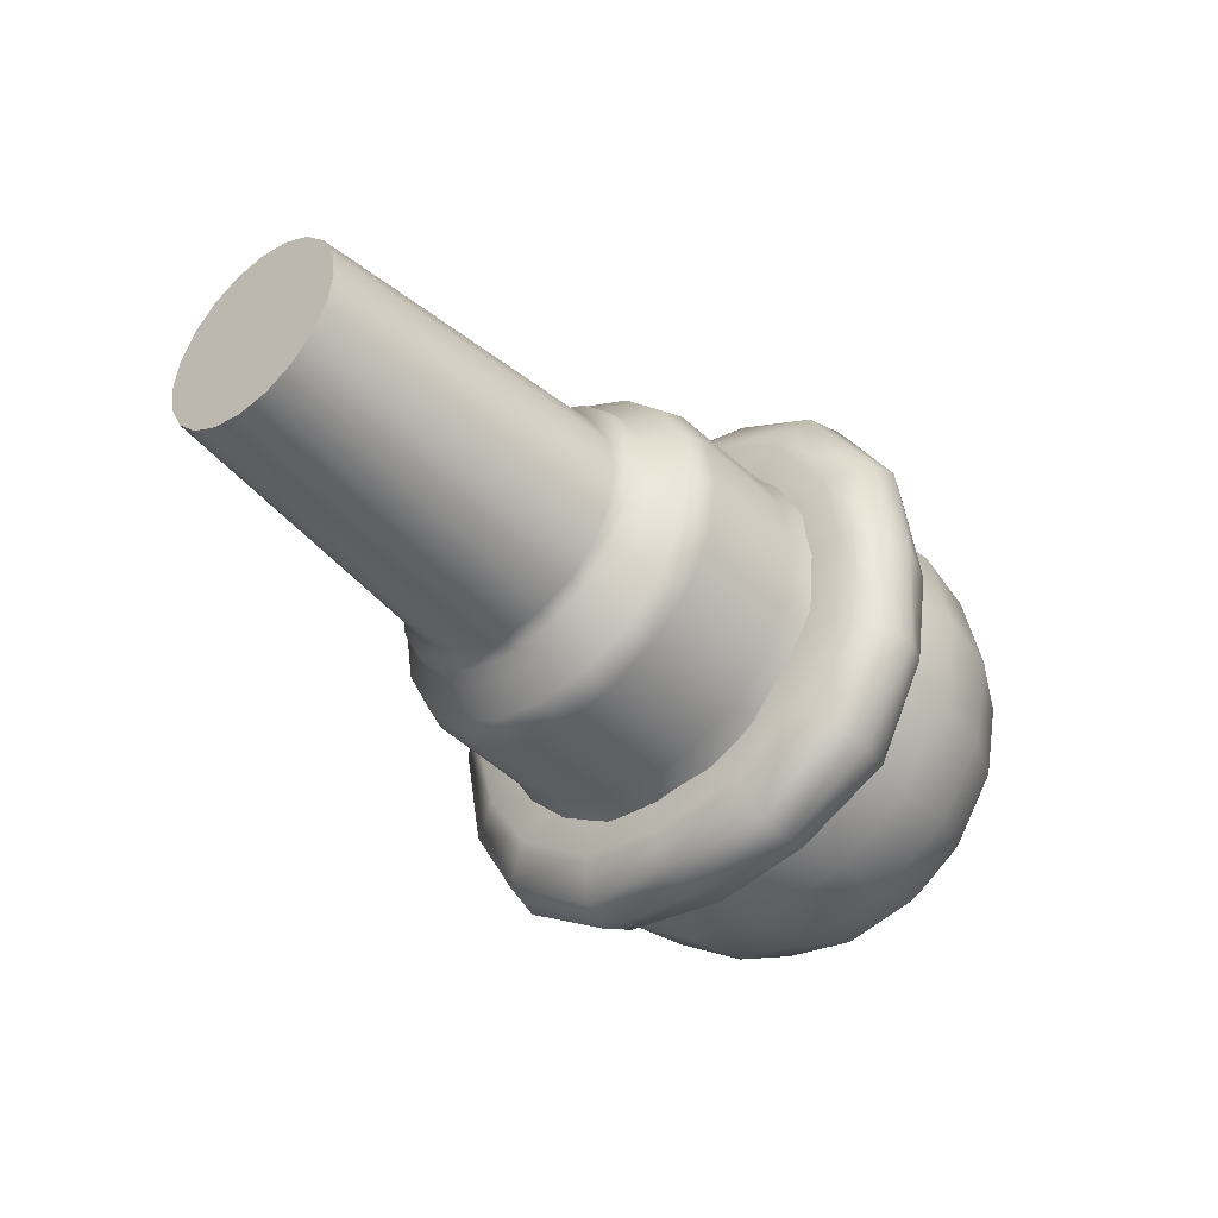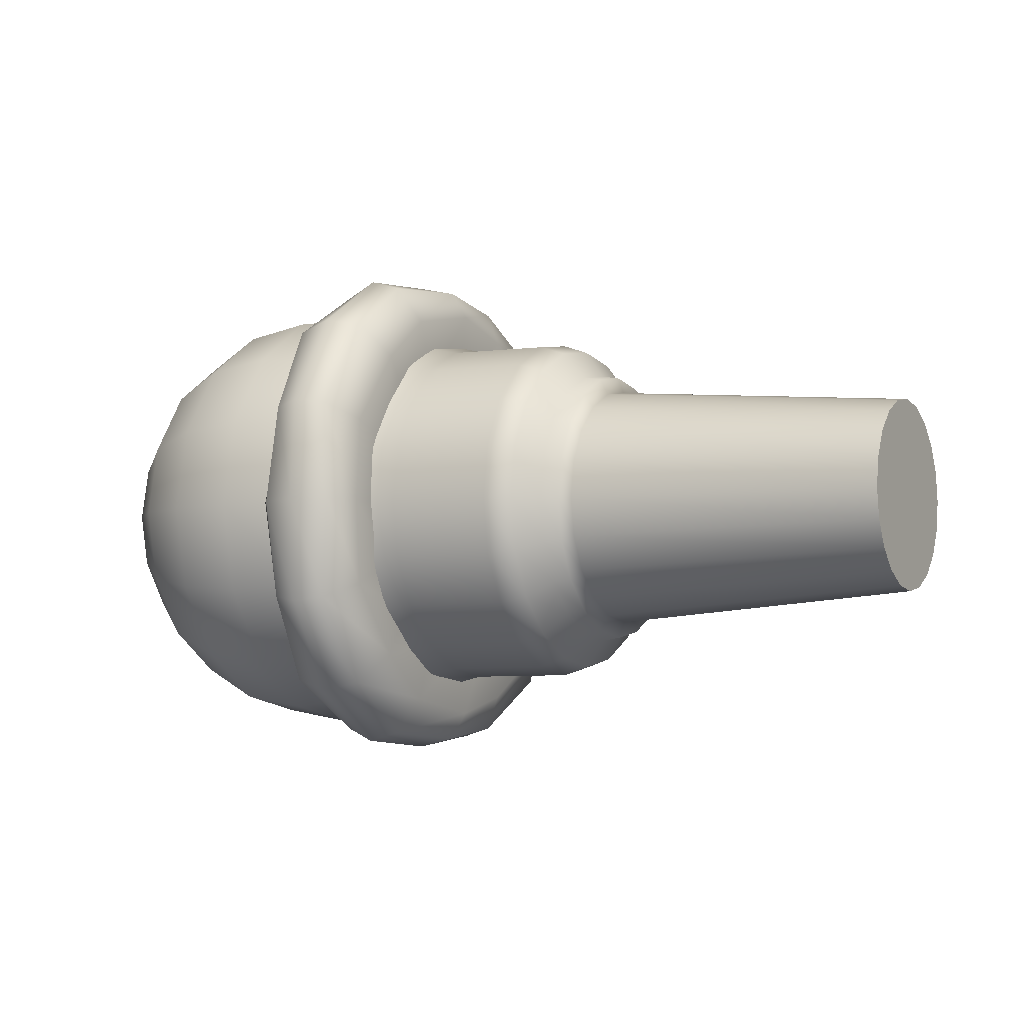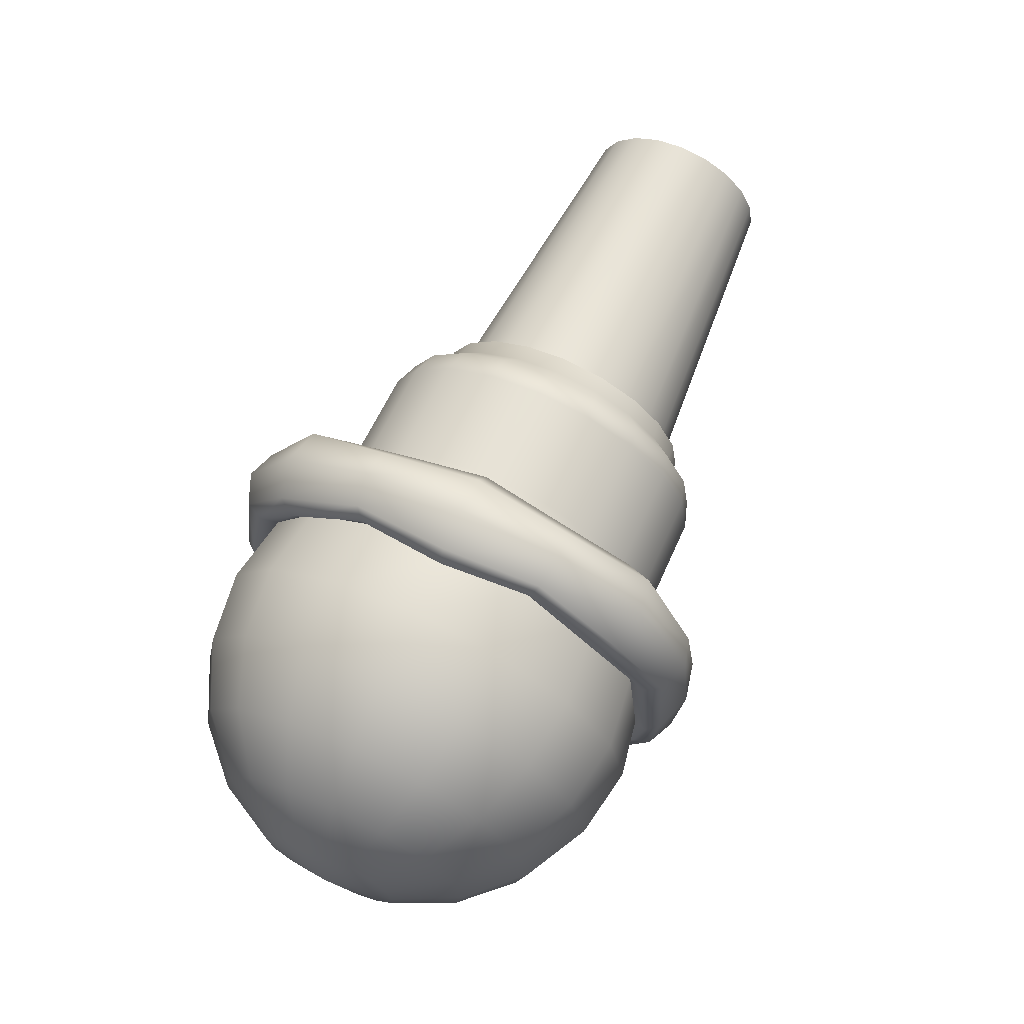
<metadata>
{"format":"obj","ext":"obj","renderer":"f3d","projection":"perspective","resolution":1024,"background":"white","views":[{"elev":-41.5,"azim":130.6,"up":"+Y"},{"elev":-4.5,"azim":28.9,"up":"+Z"},{"elev":67.7,"azim":-64.7,"up":"+Z"}]}
</metadata>
<code>
g default
v 0.3534 0.6774 -0.2832
v 0.3535 0.5171 -0.5229
v 0.3535 0.2774 -0.6831
v 0.3535 -0.005455 -0.7394
v 0.3535 -0.2883 -0.6831
v 0.3535 -0.5281 -0.5229
v 0.3534 -0.6883 -0.2832
v 0.3534 -0.7445 -0.000332
v 0.3533 -0.6883 0.2825
v 0.3533 -0.5281 0.5223
v 0.3532 -0.2883 0.6825
v 0.3532 -0.005455 0.7387
v 0.3532 0.2774 0.6825
v 0.3533 0.5171 0.5223
v 0.3533 0.6774 0.2825
v 0.3534 0.7336 -0.000332
v 0.3649 0.9673 -0.4033
v 0.3976 0.7391 -0.7449
v 0.365 0.3975 -0.9731
v 0.3977 -0.005454 -1.053
v 0.365 -0.4084 -0.9731
v 0.3976 -0.75 -0.7449
v 0.3649 -0.9782 -0.4033
v 0.3975 -1.058 -0.000324
v 0.3648 -0.9782 0.4026
v 0.3974 -0.75 0.7442
v 0.3647 -0.4084 0.9724
v 0.3973 -0.005455 1.053
v 0.3647 0.3975 0.9724
v 0.3974 0.7391 0.7442
v 0.3648 0.9673 0.4026
v 0.3975 1.047 -0.000324
v -0.02143 0.9611 -0.4007
v -0.02137 0.7343 -0.7401
v -0.02133 0.3949 -0.9669
v -0.08339 -0.005454 -1.047
v -0.02133 -0.4058 -0.9669
v -0.02137 -0.7452 -0.7401
v -0.02143 -0.972 -0.4007
v -0.08358 -1.052 -0.000408
v -0.02157 -0.972 0.4
v -0.02163 -0.7452 0.7394
v -0.02167 -0.4058 0.9661
v -0.08376 -0.005455 1.046
v -0.02167 0.3949 0.9661
v -0.02163 0.7343 0.7394
v -0.02157 0.9611 0.4
v -0.08358 1.041 -0.000408
v -0.3648 1.011 -0.4214
v -0.3647 0.7724 -0.7783
v -0.3647 0.4155 -1.017
v -0.3646 -0.005454 -1.1
v -0.3647 -0.4264 -1.017
v -0.3647 -0.7833 -0.7783
v -0.3648 -1.022 -0.4214
v -0.3648 -1.105 -0.000457
v -0.3649 -1.022 0.4205
v -0.365 -0.7833 0.7774
v -0.365 -0.4264 1.016
v -0.365 -0.005455 1.1
v -0.365 0.4155 1.016
v -0.365 0.7724 0.7774
v -0.3649 1.011 0.4205
v -0.3648 1.095 -0.000457
v -0.7047 0.9611 -0.4009
v -0.7046 0.7343 -0.7403
v -0.7046 0.3949 -0.967
v -0.7046 -0.005454 -1.047
v -0.7046 -0.4058 -0.967
v -0.7046 -0.7452 -0.7403
v -0.7047 -0.972 -0.4009
v -0.7048 -1.052 -0.000517
v -0.7048 -0.972 0.3998
v -0.7049 -0.7452 0.7392
v -0.7049 -0.4058 0.966
v -0.7049 -0.005455 1.046
v -0.7049 0.3949 0.966
v -0.7049 0.7343 0.7392
v -0.7048 0.9611 0.3998
v -0.7048 1.041 -0.000517
v -1.011 0.8167 -0.3411
v -1.011 0.6238 -0.6298
v -1.011 0.3351 -0.8227
v -1.011 -0.005455 -0.8905
v -1.011 -0.346 -0.8227
v -1.011 -0.6347 -0.6298
v -1.011 -0.8276 -0.3411
v -1.011 -0.8954 -0.00057
v -1.011 -0.8276 0.34
v -1.012 -0.6347 0.6287
v -1.012 -0.346 0.8216
v -1.012 -0.005455 0.8893
v -1.012 0.3351 0.8216
v -1.012 0.6238 0.6287
v -1.011 0.8167 0.34
v -1.011 0.8845 -0.00057
v -1.255 0.5919 -0.248
v -1.255 0.4517 -0.4578
v -1.255 0.242 -0.598
v -1.255 -0.005455 -0.6472
v -1.255 -0.2529 -0.598
v -1.255 -0.4626 -0.4578
v -1.255 -0.6028 -0.248
v -1.255 -0.652 -0.000613
v -1.255 -0.6028 0.2468
v -1.255 -0.4626 0.4566
v -1.255 -0.2529 0.5967
v -1.255 -0.005455 0.646
v -1.255 0.242 0.5967
v -1.255 0.4517 0.4566
v -1.255 0.5919 0.2468
v -1.255 0.6411 -0.000613
v -1.411 0.3086 -0.1307
v -1.411 0.2349 -0.241
v -1.411 0.1246 -0.3147
v -1.411 -0.005455 -0.3406
v -1.411 -0.1355 -0.3147
v -1.411 -0.2458 -0.241
v -1.411 -0.3195 -0.1307
v -1.411 -0.3454 -0.00064
v -1.411 -0.3195 0.1294
v -1.411 -0.2458 0.2397
v -1.411 -0.1355 0.3134
v -1.411 -0.005455 0.3393
v -1.411 0.1246 0.3134
v -1.411 0.2349 0.2397
v -1.411 0.3086 0.1294
v -1.411 0.3345 -0.00064
v 0.3271 -0.005455 -0.000336
v -1.465 -0.005455 -0.00065
v 0.3084 -0.8946 0.8888
v 0.2671 -1.149 0.4735
v 0.3162 -1.192 -0.000338
v 0.2673 -1.149 -0.4742
v 0.3087 -0.8946 -0.8895
v 0.2674 -0.4793 -1.144
v 0.3164 -0.005454 -1.187
v 0.2674 0.4684 -1.144
v 0.3087 0.8837 -0.8895
v 0.2673 1.138 -0.4742
v 0.3162 1.181 -0.000338
v 0.2671 1.138 0.4735
v 0.3084 0.8837 0.8888
v 0.267 0.4684 1.144
v 0.316 -0.005455 1.187
v 0.267 -0.4793 1.144
v -0.05217 -0.8816 0.8757
v -0.0186 -1.133 0.4665
v -0.05457 -1.175 -0.000403
v -0.01843 -1.133 -0.4673
v -0.05186 -0.8816 -0.8765
v -0.01832 -0.4723 -1.128
v -0.05436 -0.005454 -1.17
v -0.01832 0.4614 -1.128
v -0.05186 0.8706 -0.8765
v -0.01843 1.122 -0.4673
v -0.05457 1.164 -0.000403
v -0.0186 1.122 0.4665
v -0.05217 0.8706 0.8757
v -0.01871 0.4614 1.127
v -0.05477 -0.005455 1.169
v -0.01871 -0.4723 1.127
v 0.1281 -0.9275 0.9217
v 0.1243 -1.192 0.491
v 0.1308 -1.236 -0.000371
v 0.1244 -1.192 -0.4917
v 0.1284 -0.9275 -0.9224
v 0.1246 -0.4968 -1.187
v 0.131 -0.005454 -1.231
v 0.1246 0.4859 -1.187
v 0.1284 0.9166 -0.9224
v 0.1244 1.181 -0.4917
v 0.1308 1.225 -0.000371
v 0.1243 1.181 0.491
v 0.1281 0.9166 0.9217
v 0.1241 0.4859 1.186
v 0.1306 -0.005455 1.23
v 0.1241 -0.4968 1.186
v -0.05221 -0.4391 1.046
v -0.09241 -0.8134 0.8075
v -0.0521 -1.052 0.4332
v -0.1039 -1.113 -0.000412
v -0.05195 -1.052 -0.434
v -0.09213 -0.8134 -0.8083
v -0.05184 -0.4391 -1.047
v -0.1037 -0.005454 -1.108
v -0.05184 0.4282 -1.047
v -0.09213 0.8025 -0.8083
v -0.05195 1.041 -0.434
v -0.1039 1.102 -0.000412
v -0.0521 1.041 0.4332
v -0.09241 0.8025 0.8075
v -0.05221 0.4282 1.046
v -0.1041 -0.005455 1.107
v 2.822 0.4287 -0.141
v 2.822 0.3639 -0.2682
v 2.822 0.2629 -0.3692
v 2.822 0.1356 -0.4341
v 2.822 -0.005455 -0.4564
v 2.822 -0.1465 -0.4341
v 2.822 -0.2738 -0.3692
v 2.822 -0.3748 -0.2682
v 2.822 -0.4396 -0.141
v 2.822 -0.462 0.0001
v 2.822 -0.4396 0.1412
v 2.822 -0.3748 0.2684
v 2.822 -0.2738 0.3694
v 2.822 -0.1465 0.4343
v 2.822 -0.005455 0.4566
v 2.822 0.1356 0.4343
v 2.822 0.2629 0.3694
v 2.822 0.3639 0.2684
v 2.822 0.4287 0.1412
v 2.822 0.4511 0.0001
v 1.328 0.5503 -0.1807
v 1.328 0.4673 -0.3436
v 1.328 0.338 -0.4729
v 1.328 0.1751 -0.5559
v 1.328 -0.005455 -0.5845
v 1.328 -0.186 -0.5559
v 1.328 -0.3489 -0.4729
v 1.328 -0.4782 -0.3436
v 1.328 -0.5612 -0.1807
v 1.328 -0.5898 -0.000161
v 1.328 -0.5612 0.1804
v 1.328 -0.4782 0.3433
v 1.328 -0.3489 0.4726
v 1.328 -0.186 0.5556
v 1.328 -0.005455 0.5842
v 1.328 0.1751 0.5556
v 1.328 0.338 0.4726
v 1.328 0.4673 0.3433
v 1.328 0.5503 0.1804
v 1.328 0.5789 -0.000161
v 1.299 0.6245 -0.2048
v 1.299 0.5304 -0.3895
v 1.299 0.3839 -0.536
v 1.299 0.1992 -0.6301
v 1.299 -0.005455 -0.6625
v 1.299 -0.2101 -0.6301
v 1.299 -0.3948 -0.536
v 1.299 -0.5413 -0.3895
v 1.299 -0.6354 -0.2048
v 1.299 -0.6678 -0.000166
v 1.299 -0.6354 0.2045
v 1.299 -0.5413 0.3891
v 1.299 -0.3948 0.5357
v 1.299 -0.2101 0.6298
v 1.299 -0.005455 0.6622
v 1.299 0.1992 0.6298
v 1.299 0.3839 0.5357
v 1.299 0.5304 0.3891
v 1.299 0.6245 0.2045
v 1.299 0.6569 -0.000166
v 1.21 0.6382 -0.2093
v 1.21 0.5421 -0.398
v 1.21 0.3923 -0.5477
v 1.21 0.2037 -0.6438
v 1.21 -0.005455 -0.677
v 1.21 -0.2146 -0.6438
v 1.21 -0.4033 -0.5477
v 1.21 -0.553 -0.398
v 1.21 -0.6491 -0.2093
v 1.21 -0.6822 -0.000182
v 1.21 -0.6491 0.209
v 1.21 -0.553 0.3976
v 1.21 -0.4033 0.5473
v 1.21 -0.2146 0.6435
v 1.21 -0.005455 0.6766
v 1.21 0.2037 0.6435
v 1.21 0.3923 0.5473
v 1.21 0.5421 0.3976
v 1.21 0.6382 0.209
v 1.21 0.6713 -0.000182
v 0.9917 0.8045 -0.2634
v 0.9917 0.6835 -0.5008
v 0.9918 0.4951 -0.6892
v 0.9918 0.2577 -0.8102
v 0.9918 -0.005455 -0.8519
v 0.9918 -0.2686 -0.8102
v 0.9918 -0.506 -0.6892
v 0.9917 -0.6945 -0.5008
v 0.9917 -0.8154 -0.2634
v 0.9917 -0.8571 -0.00022
v 0.9916 -0.8154 0.263
v 0.9916 -0.6945 0.5004
v 0.9915 -0.506 0.6888
v 0.9915 -0.2686 0.8098
v 0.9915 -0.005455 0.8514
v 0.9915 0.2577 0.8098
v 0.9915 0.4951 0.6888
v 0.9916 0.6835 0.5004
v 0.9916 0.8045 0.263
v 0.9917 0.8462 -0.00022
v 0.4851 0.8126 -0.2661
v 0.4852 0.6905 -0.5059
v 0.4852 0.5001 -0.6962
v 0.4852 0.2604 -0.8184
v 0.4852 -0.005455 -0.8605
v 0.4852 -0.2713 -0.8184
v 0.4852 -0.5111 -0.6962
v 0.4852 -0.7014 -0.5059
v 0.4851 -0.8235 -0.2661
v 0.4851 -0.8656 -0.000309
v 0.485 -0.8235 0.2655
v 0.485 -0.7014 0.5053
v 0.485 -0.5111 0.6956
v 0.485 -0.2713 0.8178
v 0.4849 -0.005455 0.8599
v 0.485 0.2604 0.8178
v 0.485 0.5001 0.6956
v 0.485 0.6905 0.5053
v 0.485 0.8126 0.2655
v 0.4851 0.8547 -0.000309
v 0.3218 0.8505 -0.2785
v 0.3219 0.7227 -0.5293
v 0.3219 0.5236 -0.7285
v 0.3219 0.2727 -0.8563
v 0.322 -0.005455 -0.9003
v 0.3219 -0.2836 -0.8563
v 0.3219 -0.5345 -0.7285
v 0.3219 -0.7336 -0.5293
v 0.3218 -0.8614 -0.2785
v 0.3218 -0.9055 -0.000337
v 0.3217 -0.8614 0.2778
v 0.3217 -0.7336 0.5287
v 0.3217 -0.5345 0.7278
v 0.3216 -0.2836 0.8556
v 0.3216 -0.005455 0.8997
v 0.3216 0.2727 0.8556
v 0.3217 0.5236 0.7278
v 0.3217 0.7227 0.5287
v 0.3217 0.8505 0.2778
v 0.3218 0.8945 -0.000337
v 2.822 -0.005455 0.0001
v 1.117 -0.6591 0.4747
v 1.117 -0.7739 0.2495
v 1.118 -0.8134 -0.000198
v 1.118 -0.7739 -0.2499
v 1.118 -0.6591 -0.4751
v 1.118 -0.4804 -0.6539
v 1.118 -0.2551 -0.7686
v 1.118 -0.005455 -0.8082
v 1.118 0.2442 -0.7686
v 1.118 0.4695 -0.6539
v 1.118 0.6482 -0.4751
v 1.118 0.763 -0.2499
v 1.118 0.8025 -0.000198
v 1.117 0.763 0.2495
v 1.117 0.6482 0.4747
v 1.117 0.4695 0.6535
v 1.117 0.2442 0.7682
v 1.117 -0.005455 0.8078
v 1.117 -0.2551 0.7682
v 1.117 -0.4804 0.6535
g FoodTallLLowerArm
f 1 2 18 17
f 2 3 19 18
f 3 4 20 19
f 4 5 21 20
f 5 6 22 21
f 6 7 23 22
f 7 8 24 23
f 8 9 25 24
f 9 10 26 25
f 10 11 27 26
f 11 12 28 27
f 12 13 29 28
f 13 14 30 29
f 14 15 31 30
f 15 16 32 31
f 16 1 17 32
f 17 18 139 140
f 18 19 138 139
f 19 20 137 138
f 20 21 136 137
f 21 22 135 136
f 22 23 134 135
f 23 24 133 134
f 24 25 132 133
f 25 26 131 132
f 26 27 146 131
f 27 28 145 146
f 28 29 144 145
f 29 30 143 144
f 30 31 142 143
f 31 32 141 142
f 32 17 140 141
f 33 34 50 49
f 34 35 51 50
f 35 36 52 51
f 36 37 53 52
f 37 38 54 53
f 38 39 55 54
f 39 40 56 55
f 40 41 57 56
f 41 42 58 57
f 42 43 59 58
f 43 44 60 59
f 44 45 61 60
f 45 46 62 61
f 46 47 63 62
f 47 48 64 63
f 48 33 49 64
f 49 50 66 65
f 50 51 67 66
f 51 52 68 67
f 52 53 69 68
f 53 54 70 69
f 54 55 71 70
f 55 56 72 71
f 56 57 73 72
f 57 58 74 73
f 58 59 75 74
f 59 60 76 75
f 60 61 77 76
f 61 62 78 77
f 62 63 79 78
f 63 64 80 79
f 64 49 65 80
f 65 66 82 81
f 66 67 83 82
f 67 68 84 83
f 68 69 85 84
f 69 70 86 85
f 70 71 87 86
f 71 72 88 87
f 72 73 89 88
f 73 74 90 89
f 74 75 91 90
f 75 76 92 91
f 76 77 93 92
f 77 78 94 93
f 78 79 95 94
f 79 80 96 95
f 80 65 81 96
f 81 82 98 97
f 82 83 99 98
f 83 84 100 99
f 84 85 101 100
f 85 86 102 101
f 86 87 103 102
f 87 88 104 103
f 88 89 105 104
f 89 90 106 105
f 90 91 107 106
f 91 92 108 107
f 92 93 109 108
f 93 94 110 109
f 94 95 111 110
f 95 96 112 111
f 96 81 97 112
f 97 98 114 113
f 98 99 115 114
f 99 100 116 115
f 100 101 117 116
f 101 102 118 117
f 102 103 119 118
f 103 104 120 119
f 104 105 121 120
f 105 106 122 121
f 106 107 123 122
f 107 108 124 123
f 108 109 125 124
f 109 110 126 125
f 110 111 127 126
f 111 112 128 127
f 112 97 113 128
f 2 1 129
f 3 2 129
f 4 3 129
f 5 4 129
f 6 5 129
f 7 6 129
f 8 7 129
f 9 8 129
f 10 9 129
f 11 10 129
f 12 11 129
f 13 12 129
f 14 13 129
f 15 14 129
f 16 15 129
f 1 16 129
f 113 114 130
f 114 115 130
f 115 116 130
f 116 117 130
f 117 118 130
f 118 119 130
f 119 120 130
f 120 121 130
f 121 122 130
f 122 123 130
f 123 124 130
f 124 125 130
f 125 126 130
f 126 127 130
f 127 128 130
f 128 113 130
f 132 131 163 164
f 133 132 164 165
f 134 133 165 166
f 135 134 166 167
f 136 135 167 168
f 137 136 168 169
f 138 137 169 170
f 139 138 170 171
f 140 139 171 172
f 141 140 172 173
f 142 141 173 174
f 143 142 174 175
f 144 143 175 176
f 145 144 176 177
f 146 145 177 178
f 131 146 178 163
f 148 147 180 181
f 149 148 181 182
f 150 149 182 183
f 151 150 183 184
f 152 151 184 185
f 153 152 185 186
f 154 153 186 187
f 155 154 187 188
f 156 155 188 189
f 157 156 189 190
f 158 157 190 191
f 159 158 191 192
f 160 159 192 193
f 161 160 193 194
f 162 161 194 179
f 147 162 179 180
f 164 163 147 148
f 165 164 148 149
f 166 165 149 150
f 167 166 150 151
f 168 167 151 152
f 169 168 152 153
f 170 169 153 154
f 171 170 154 155
f 172 171 155 156
f 173 172 156 157
f 174 173 157 158
f 175 174 158 159
f 176 175 159 160
f 177 176 160 161
f 178 177 161 162
f 163 178 162 147
f 180 179 43 42
f 181 180 42 41
f 182 181 41 40
f 183 182 40 39
f 184 183 39 38
f 185 184 38 37
f 186 185 37 36
f 187 186 36 35
f 188 187 35 34
f 189 188 34 33
f 190 189 33 48
f 191 190 48 47
f 192 191 47 46
f 193 192 46 45
f 194 193 45 44
f 179 194 44 43
f 195 196 216 215
f 196 197 217 216
f 197 198 218 217
f 198 199 219 218
f 199 200 220 219
f 200 201 221 220
f 201 202 222 221
f 202 203 223 222
f 203 204 224 223
f 204 205 225 224
f 205 206 226 225
f 206 207 227 226
f 207 208 228 227
f 208 209 229 228
f 209 210 230 229
f 210 211 231 230
f 211 212 232 231
f 212 213 233 232
f 213 214 234 233
f 214 195 215 234
f 215 216 236 235
f 216 217 237 236
f 217 218 238 237
f 218 219 239 238
f 219 220 240 239
f 220 221 241 240
f 221 222 242 241
f 222 223 243 242
f 223 224 244 243
f 224 225 245 244
f 225 226 246 245
f 226 227 247 246
f 227 228 248 247
f 228 229 249 248
f 229 230 250 249
f 230 231 251 250
f 231 232 252 251
f 232 233 253 252
f 233 234 254 253
f 234 215 235 254
f 235 236 256 255
f 236 237 257 256
f 237 238 258 257
f 238 239 259 258
f 239 240 260 259
f 240 241 261 260
f 241 242 262 261
f 242 243 263 262
f 243 244 264 263
f 244 245 265 264
f 245 246 266 265
f 246 247 267 266
f 247 248 268 267
f 248 249 269 268
f 249 250 270 269
f 250 251 271 270
f 251 252 272 271
f 252 253 273 272
f 253 254 274 273
f 254 235 255 274
f 255 256 346 347
f 256 257 345 346
f 257 258 344 345
f 258 259 343 344
f 259 260 342 343
f 260 261 341 342
f 261 262 340 341
f 262 263 339 340
f 263 264 338 339
f 264 265 337 338
f 265 266 336 337
f 266 267 355 336
f 267 268 354 355
f 268 269 353 354
f 269 270 352 353
f 270 271 351 352
f 271 272 350 351
f 272 273 349 350
f 273 274 348 349
f 274 255 347 348
f 275 276 296 295
f 276 277 297 296
f 277 278 298 297
f 278 279 299 298
f 279 280 300 299
f 280 281 301 300
f 281 282 302 301
f 282 283 303 302
f 283 284 304 303
f 284 285 305 304
f 285 286 306 305
f 286 287 307 306
f 287 288 308 307
f 288 289 309 308
f 289 290 310 309
f 290 291 311 310
f 291 292 312 311
f 292 293 313 312
f 293 294 314 313
f 294 275 295 314
f 295 296 316 315
f 296 297 317 316
f 297 298 318 317
f 298 299 319 318
f 299 300 320 319
f 300 301 321 320
f 301 302 322 321
f 302 303 323 322
f 303 304 324 323
f 304 305 325 324
f 305 306 326 325
f 306 307 327 326
f 307 308 328 327
f 308 309 329 328
f 309 310 330 329
f 310 311 331 330
f 311 312 332 331
f 312 313 333 332
f 313 314 334 333
f 314 295 315 334
f 196 195 335
f 197 196 335
f 198 197 335
f 199 198 335
f 200 199 335
f 201 200 335
f 202 201 335
f 203 202 335
f 204 203 335
f 205 204 335
f 206 205 335
f 207 206 335
f 208 207 335
f 209 208 335
f 210 209 335
f 211 210 335
f 212 211 335
f 213 212 335
f 214 213 335
f 195 214 335
f 337 336 286 285
f 338 337 285 284
f 339 338 284 283
f 340 339 283 282
f 341 340 282 281
f 342 341 281 280
f 343 342 280 279
f 344 343 279 278
f 345 344 278 277
f 346 345 277 276
f 347 346 276 275
f 348 347 275 294
f 349 348 294 293
f 350 349 293 292
f 351 350 292 291
f 352 351 291 290
f 353 352 290 289
f 354 353 289 288
f 355 354 288 287
f 336 355 287 286

</code>
